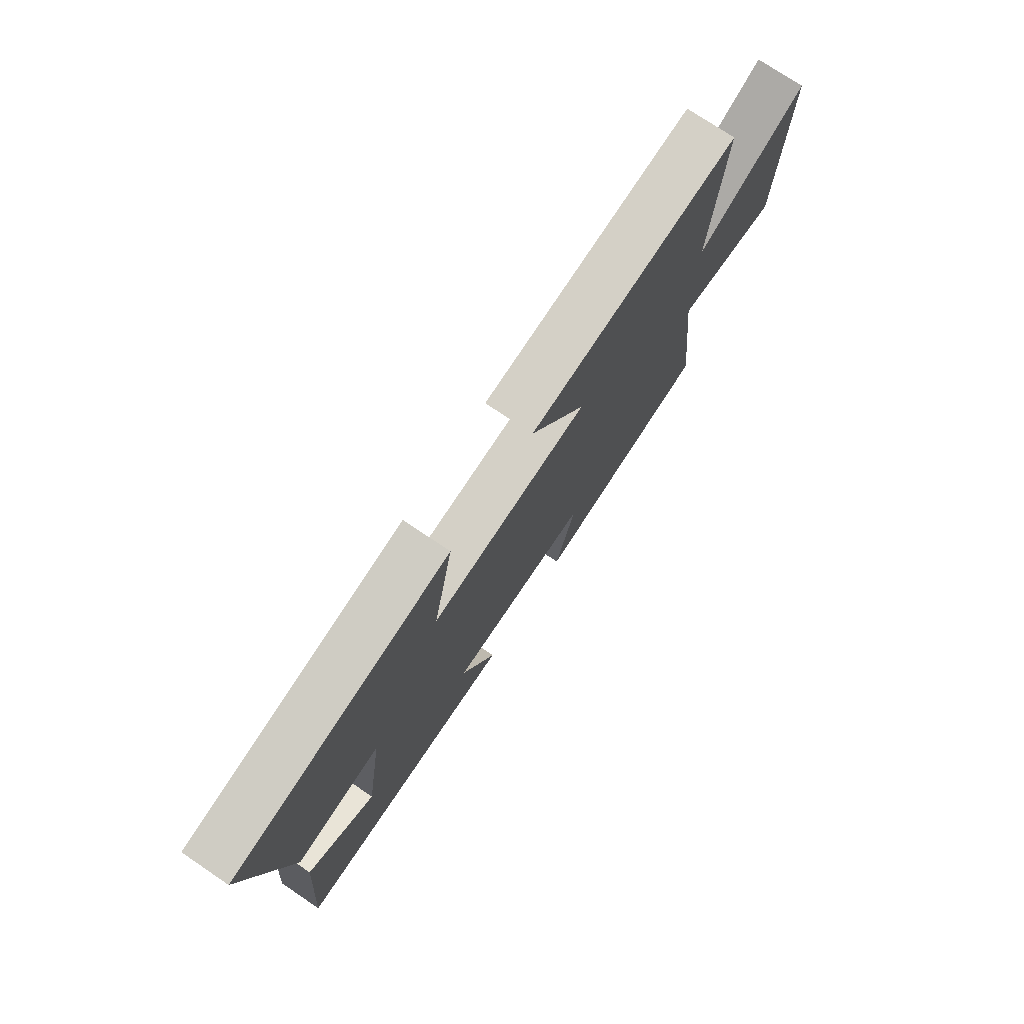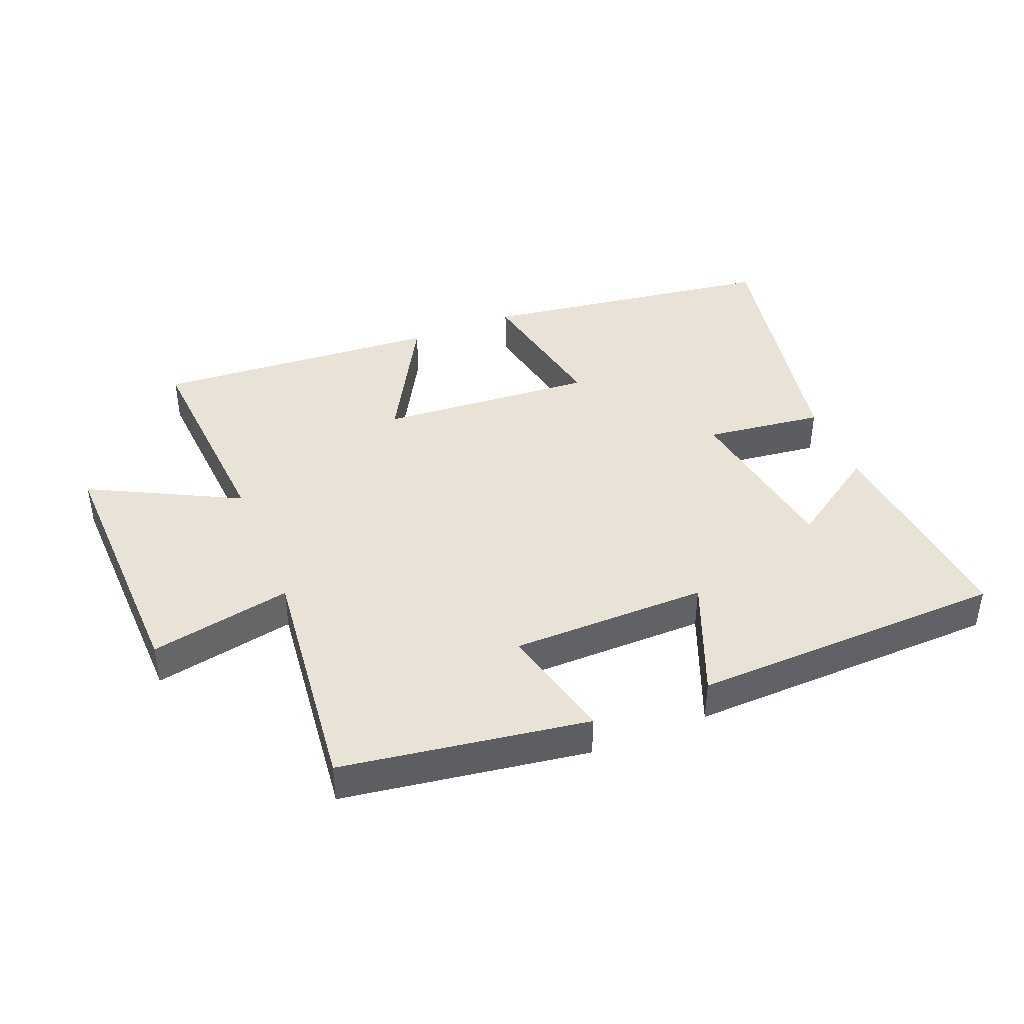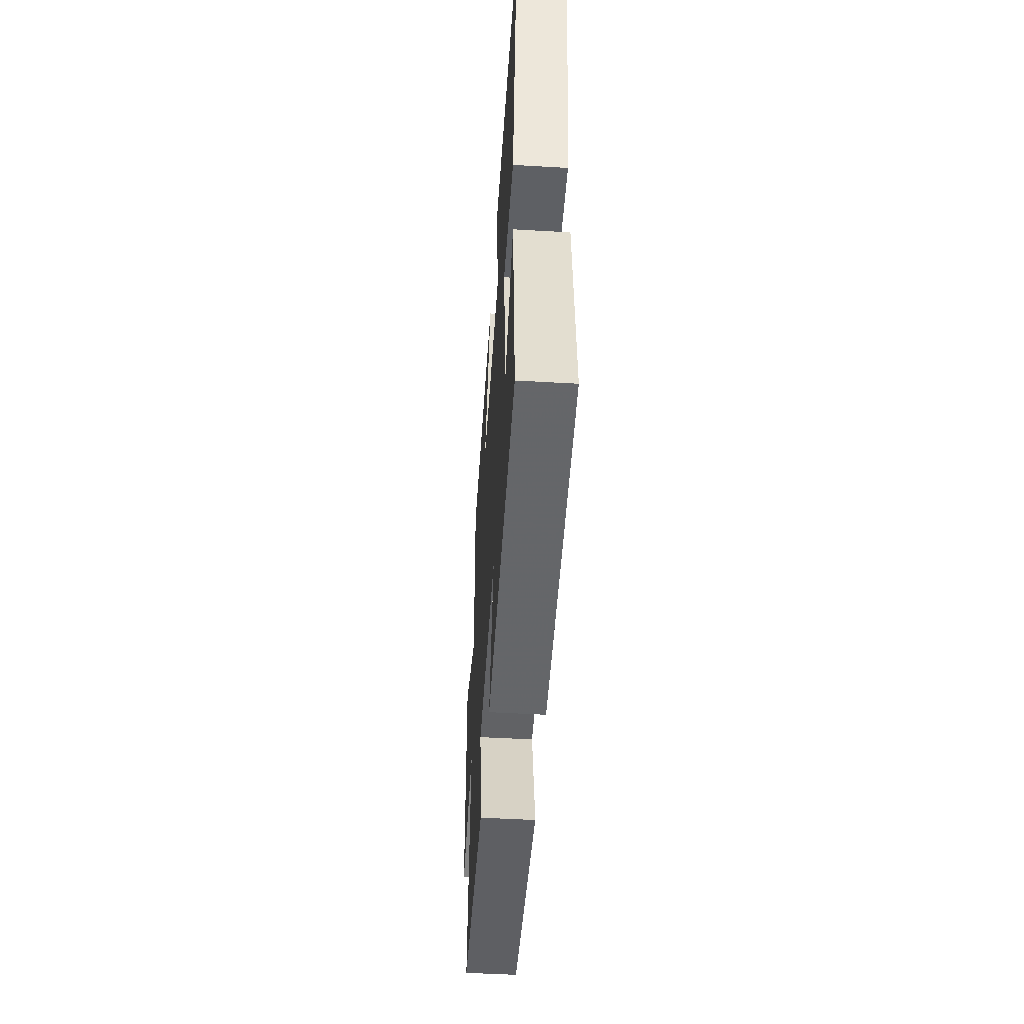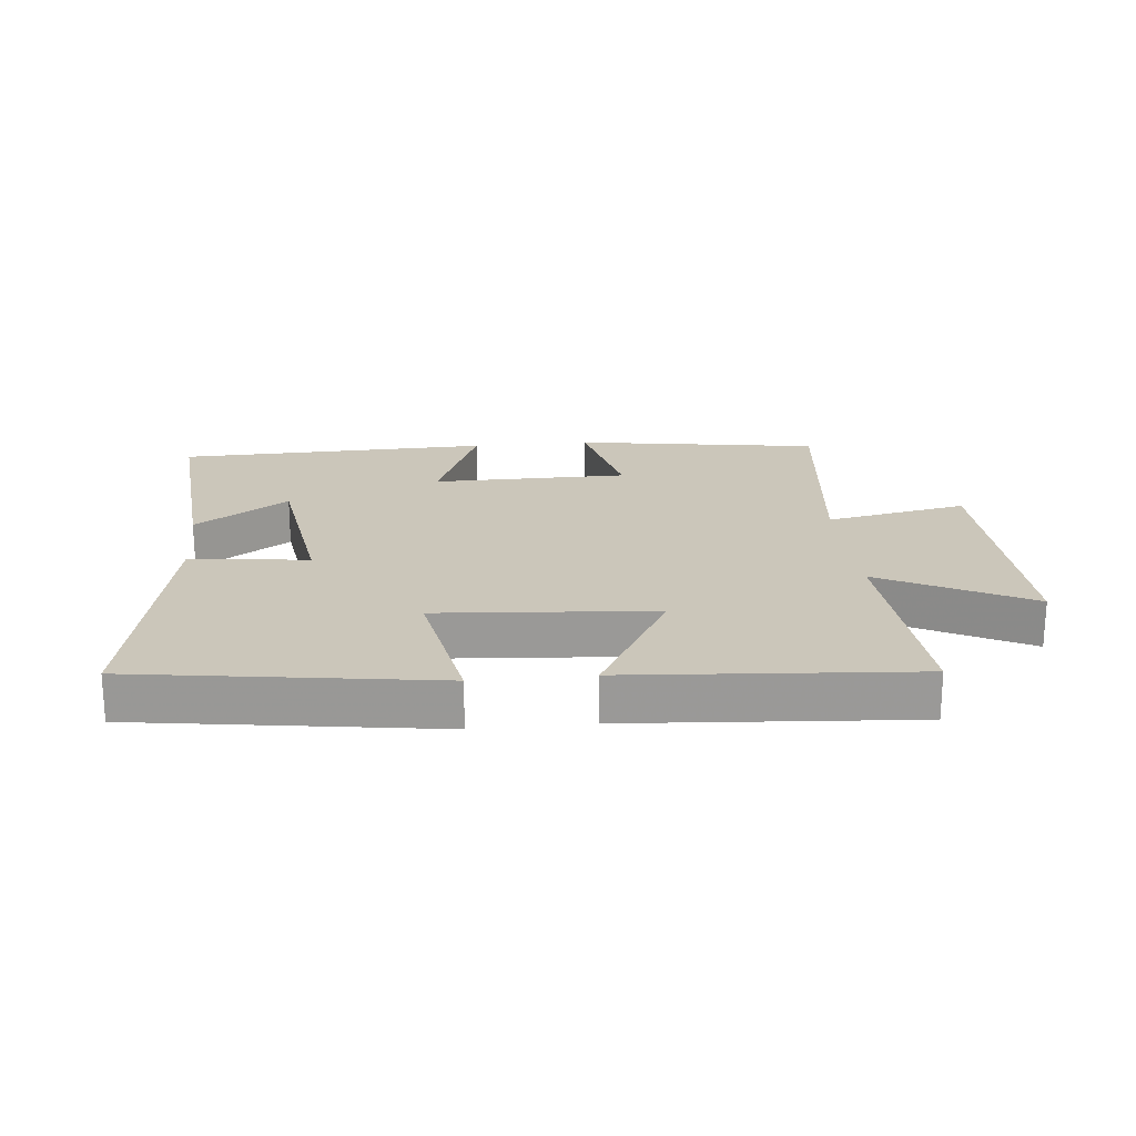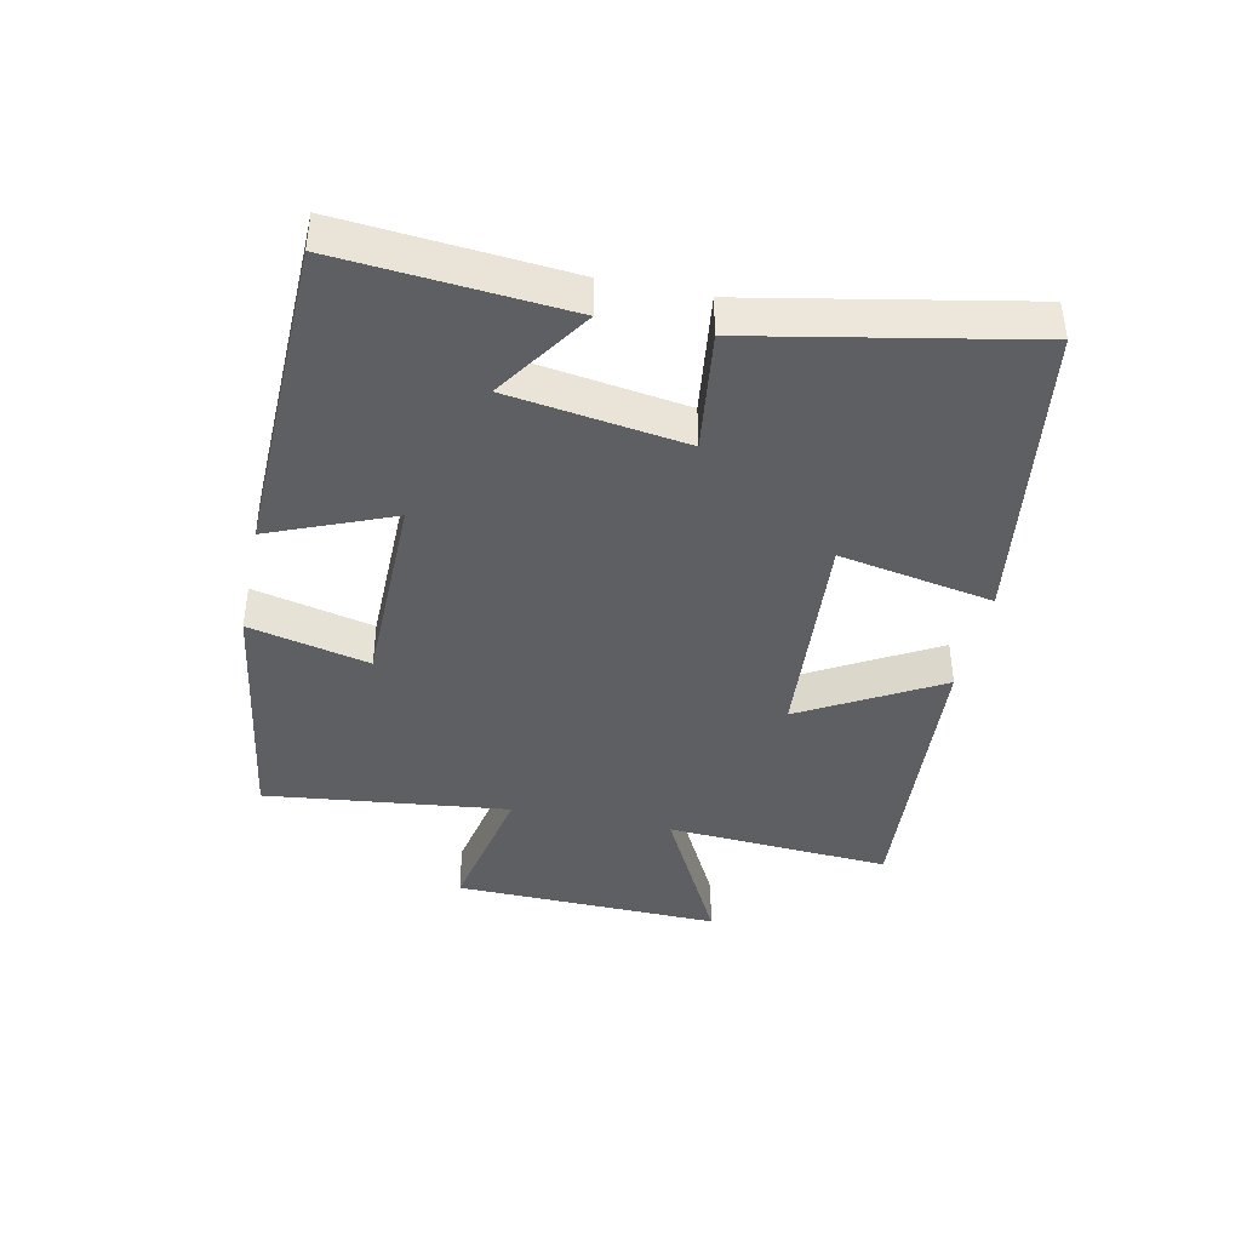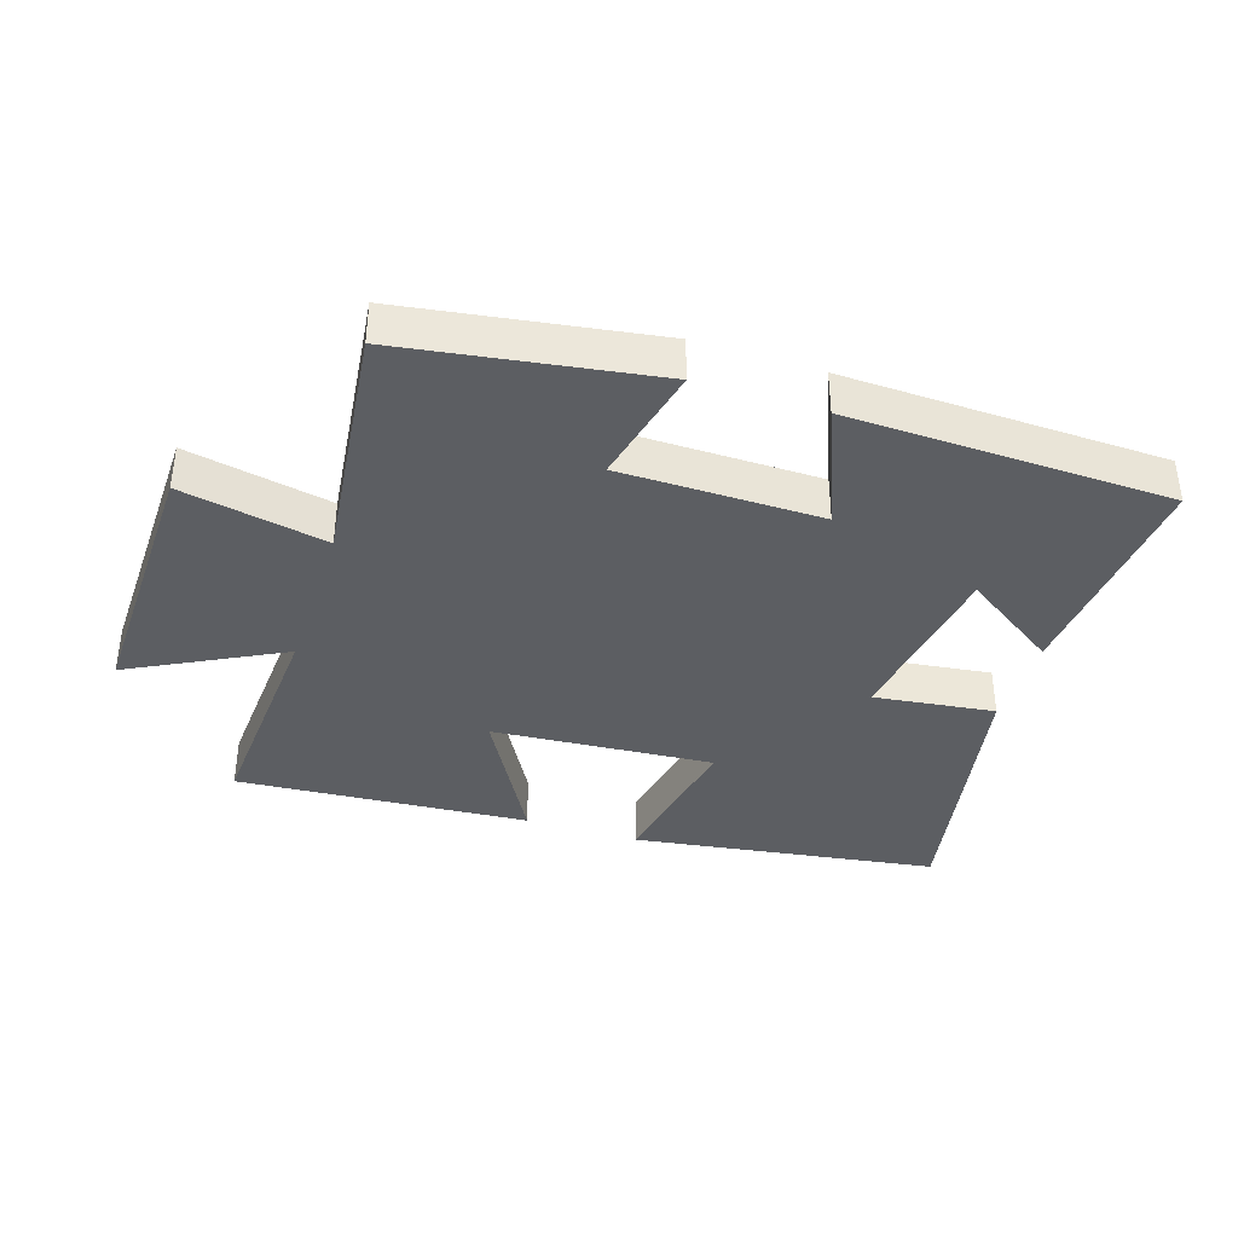
<metadata>
{"format":"obj","ext":"obj","renderer":"f3d","projection":"perspective","resolution":1024,"background":"white","views":[{"elev":75.6,"azim":-56.1,"up":"+Z"},{"elev":41.5,"azim":157.7,"up":"+Y"},{"elev":-50.2,"azim":-93.6,"up":"+Z"},{"elev":21.1,"azim":-5.7,"up":"+Y"},{"elev":-41.0,"azim":-102.0,"up":"+Y"},{"elev":-38.2,"azim":162.0,"up":"+Y"}]}
</metadata>
<code>
v -0.582 0.07 0.43
v -0.109 0.07 0.5
v -0.153 0.07 0.262
v 0.189 0.07 0.288
v 0.069 0.07 0.5
v 0.522 0.07 0.533
v 0.5 0.07 0.185
v 0.734 0.07 0.307
v 0.724 0.07 -0.107
v 0.5 0.07 -0.063
v 0.544 0.07 -0.44
v 0.157 0.07 -0.5
v 0.2 0.07 -0.314
v -0.11 0.07 -0.312
v -0.033 0.07 -0.5
v -0.529 0.07 -0.487
v -0.5 0.07 -0.139
v -0.353 0.07 -0.237
v -0.313 0.07 0.035
v -0.5 0.07 0.011
v -0.582 0 0.43
v -0.109 0 0.5
v -0.153 0 0.262
v 0.189 0 0.288
v 0.069 0 0.5
v 0.522 0 0.533
v 0.5 0 0.185
v 0.734 0 0.307
v 0.724 0 -0.107
v 0.5 0 -0.063
v 0.544 0 -0.44
v 0.157 0 -0.5
v 0.2 0 -0.314
v -0.11 0 -0.312
v -0.033 0 -0.5
v -0.529 0 -0.487
v -0.5 0 -0.139
v -0.353 0 -0.237
v -0.313 0 0.035
v -0.5 0 0.011
f 1 2 3
f 20 1 3
f 19 20 3
f 18 19 3 4
f 15 16 17 18
f 14 15 18
f 13 14 18 4
f 10 11 12 13
f 10 13 4
f 7 8 9 10
f 7 10 4 5
f 5 6 7
f 23 22 21
f 23 21 40
f 23 40 39
f 24 23 39 38
f 38 37 36 35
f 38 35 34
f 24 38 34 33
f 33 32 31 30
f 24 33 30
f 30 29 28 27
f 25 24 30 27
f 27 26 25
f 1 21 22 2
f 2 22 23 3
f 3 23 24 4
f 4 24 25 5
f 5 25 26 6
f 6 26 27 7
f 7 27 28 8
f 8 28 29 9
f 9 29 30 10
f 10 30 31 11
f 11 31 32 12
f 12 32 33 13
f 13 33 34 14
f 14 34 35 15
f 15 35 36 16
f 16 36 37 17
f 17 37 38 18
f 18 38 39 19
f 19 39 40 20
f 20 40 21 1

</code>
